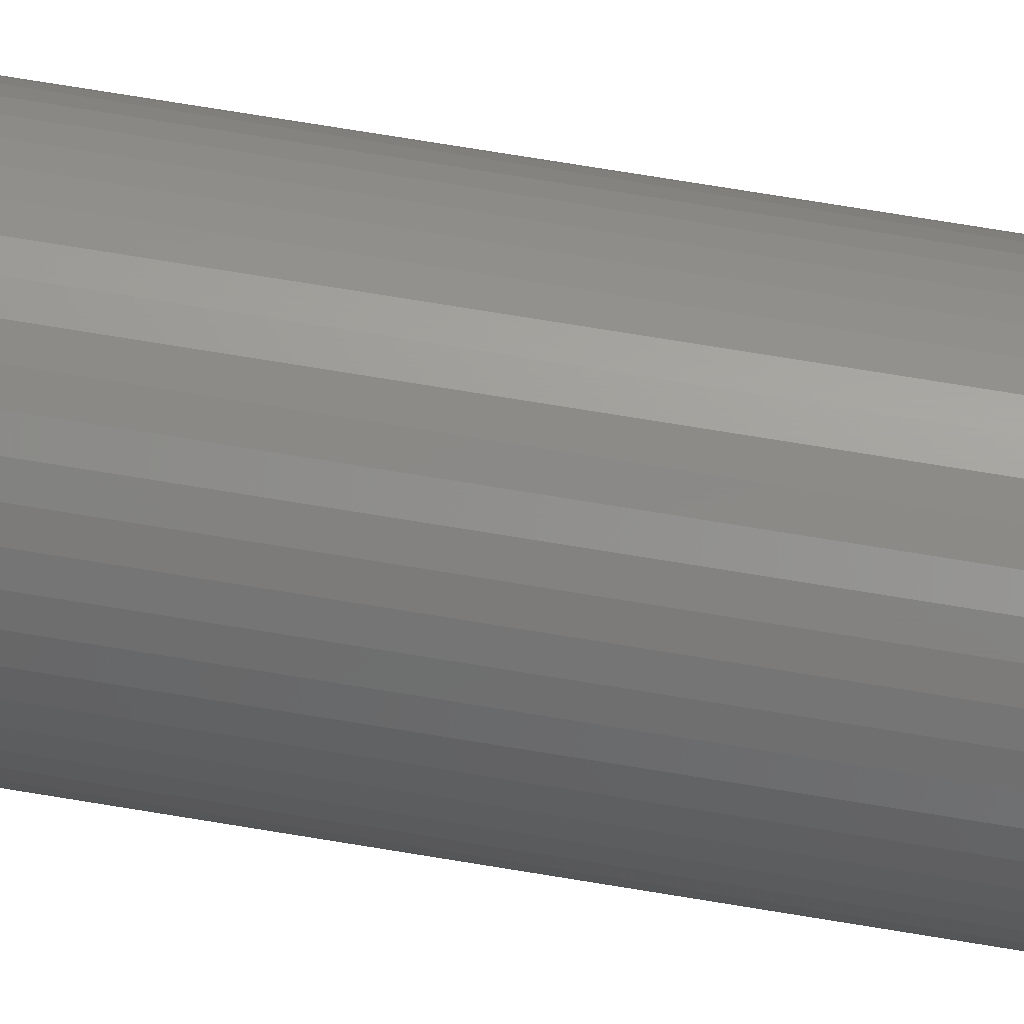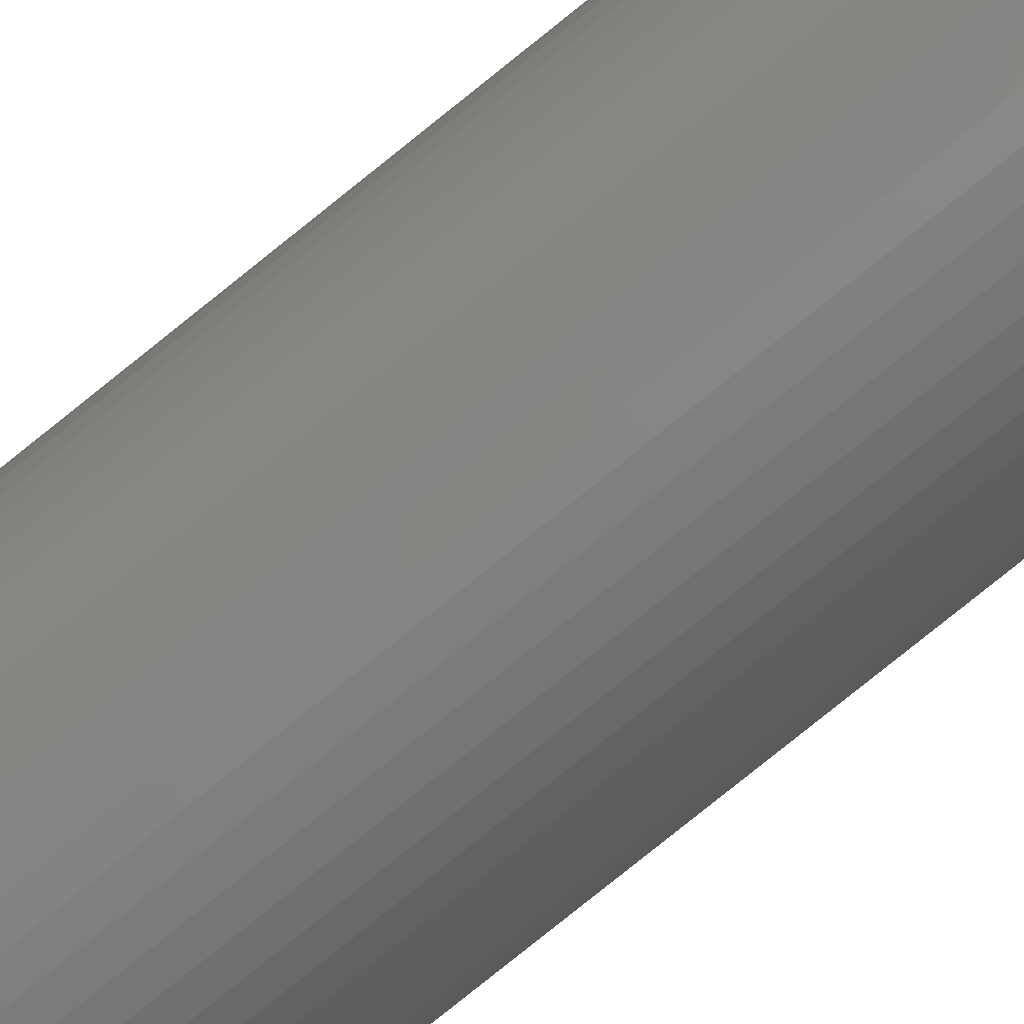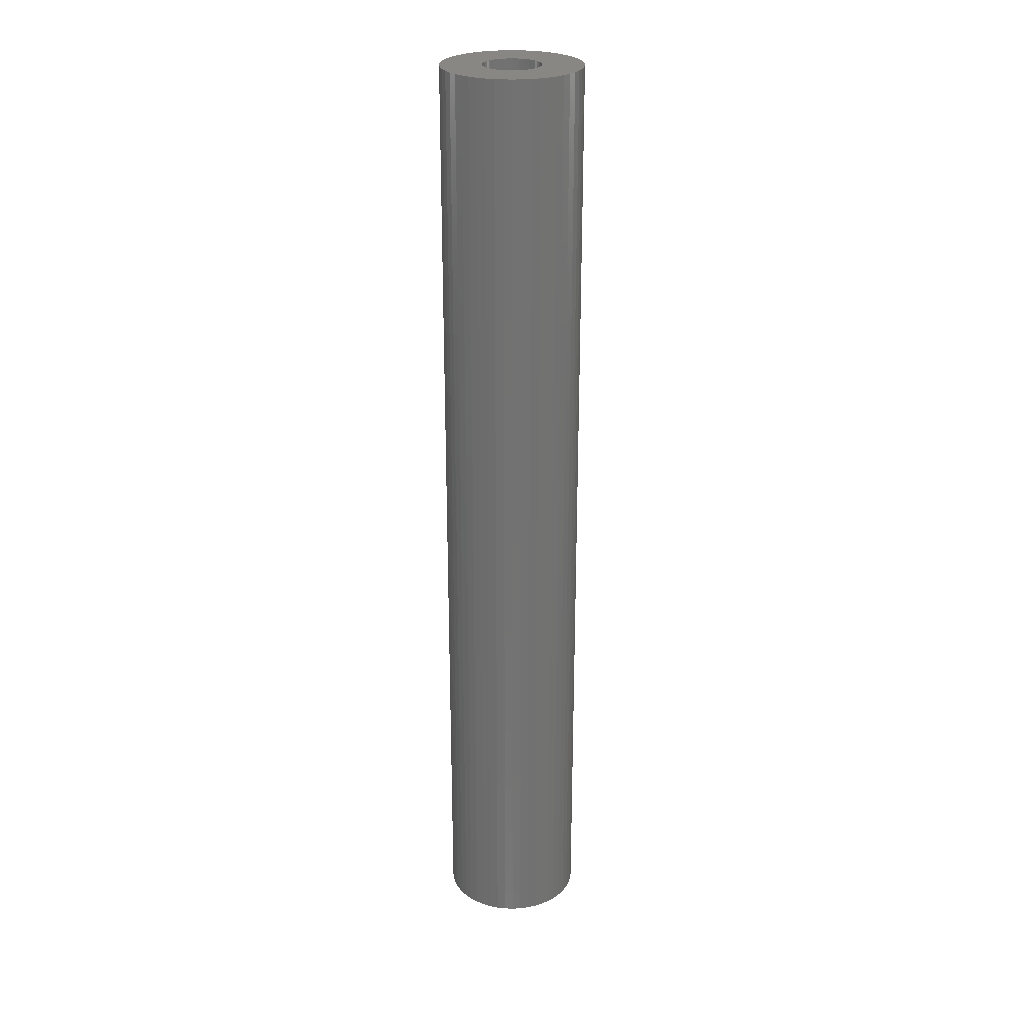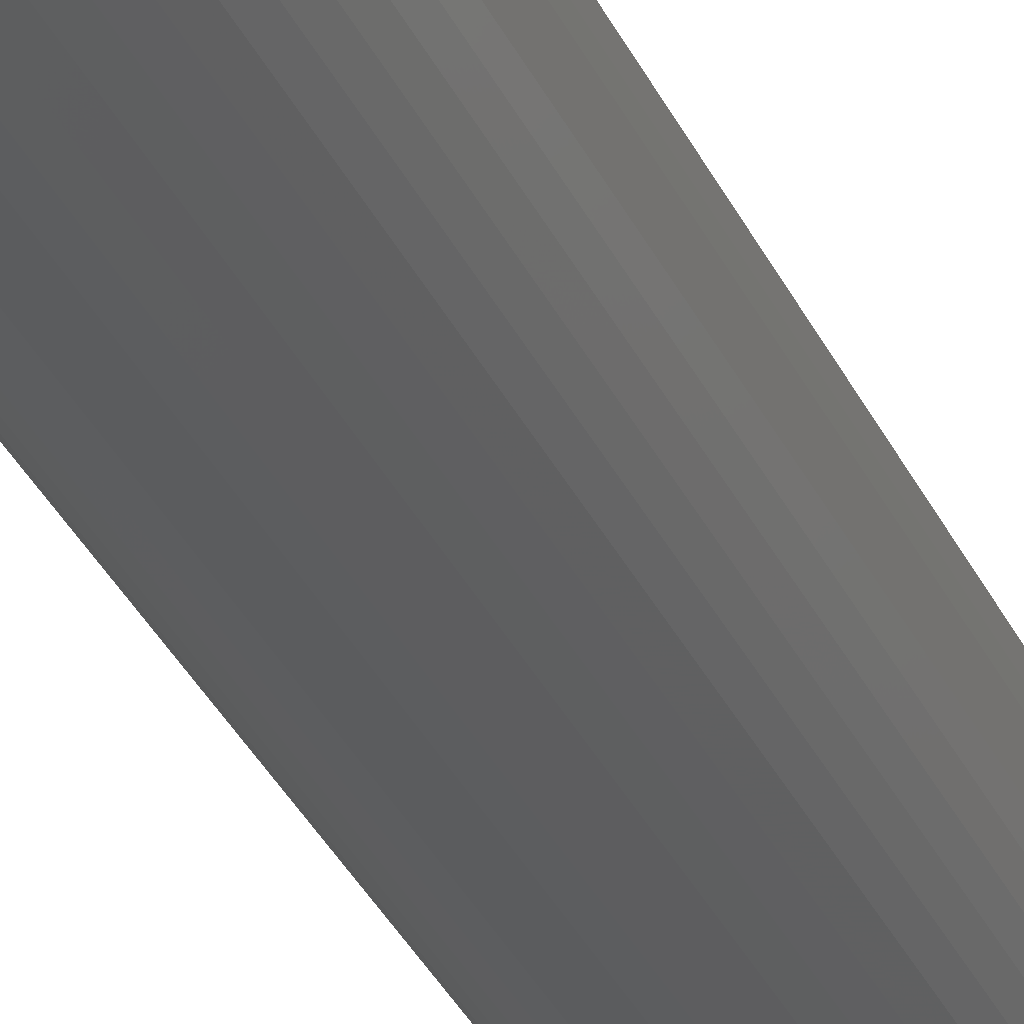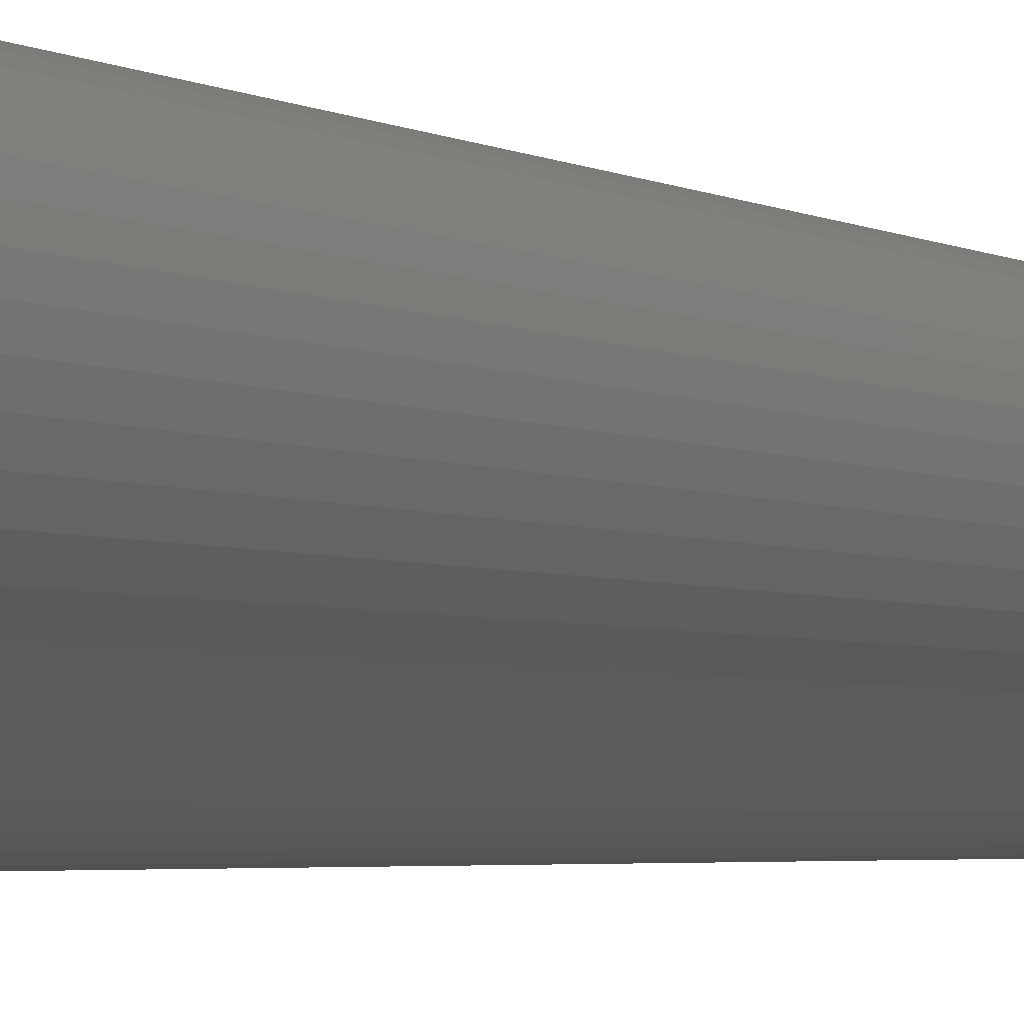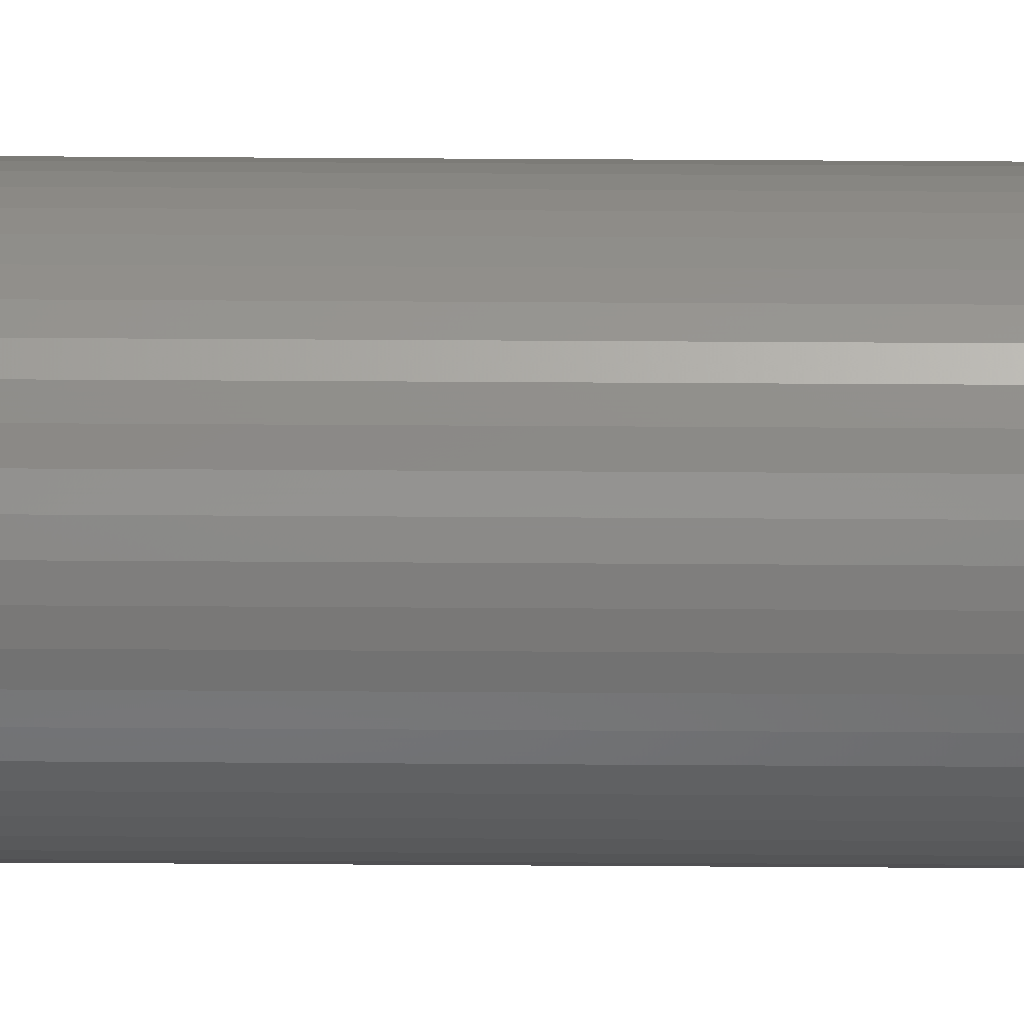
<metadata>
{"format":"stl","ext":"stl","renderer":"f3d","projection":"perspective","resolution":1024,"background":"white","views":[{"elev":68.3,"azim":-80.4,"up":"+Y"},{"elev":-79.5,"azim":128.8,"up":"+Y"},{"elev":25.6,"azim":103.8,"up":"+Z"},{"elev":-31.9,"azim":-158.8,"up":"+Y"},{"elev":-1.9,"azim":-161.7,"up":"+Y"},{"elev":51.2,"azim":90.4,"up":"+Y"}]}
</metadata>
<code>
# stl→obj: 200 verts, 400 faces
v 3.75 0 25.5
v 3.72 0.47 -25.5
v 3.72 0.47 25.5
v 3.75 0 -25.5
v -3.75 0 -25.5
v -3.72 0.47 25.5
v -3.72 0.47 -25.5
v -3.75 0 25.5
v 0.2355 3.743 -25.5
v -0.2355 3.743 25.5
v 0.2355 3.743 25.5
v -0.2355 3.743 -25.5
v -0.2355 -3.743 -25.5
v 0.2355 -3.743 25.5
v -0.2355 -3.743 25.5
v 0.2355 -3.743 -25.5
v 2.734 2.567 -25.5
v 2.39 2.889 25.5
v 2.734 2.567 25.5
v 2.39 2.889 -25.5
v -2.39 2.889 -25.5
v -2.734 2.567 25.5
v -2.39 2.889 25.5
v -2.734 2.567 -25.5
v -1.159 3.566 -25.5
v -1.597 3.393 25.5
v -1.159 3.566 25.5
v -1.597 3.393 -25.5
v 3.487 -1.38 25.5
v 3.632 -0.9326 -25.5
v 3.632 -0.9326 25.5
v 3.487 -1.38 -25.5
v 3.487 1.38 25.5
v 3.286 1.807 -25.5
v 3.286 1.807 25.5
v 3.487 1.38 -25.5
v 3.632 0.9326 -25.5
v 3.632 0.9326 25.5
v 3.034 2.204 -25.5
v 3.034 2.204 25.5
v 1.597 3.393 -25.5
v 1.159 3.566 25.5
v 1.597 3.393 25.5
v 1.159 3.566 -25.5
v 0.7027 3.684 25.5
v 0.7027 3.684 -25.5
v 2.009 3.166 -25.5
v 2.009 3.166 25.5
v -3.487 1.38 -25.5
v -3.286 1.807 25.5
v -3.286 1.807 -25.5
v -3.487 1.38 25.5
v -3.632 0.9326 -25.5
v -3.632 0.9326 25.5
v -0.7027 3.684 -25.5
v -0.7027 3.684 25.5
v 1.159 -3.566 -25.5
v 1.597 -3.393 25.5
v 1.159 -3.566 25.5
v 1.597 -3.393 -25.5
v 2.009 -3.166 25.5
v 2.009 -3.166 -25.5
v -3.034 2.204 25.5
v -3.034 2.204 -25.5
v 1.55 0 25.5
v 1.538 0.1943 25.5
v 3.72 -0.47 25.5
v 1.501 0.3855 25.5
v 1.538 -0.1943 25.5
v 1.441 0.5706 25.5
v 1.358 0.7467 25.5
v 1.501 -0.3855 25.5
v 1.254 0.9111 25.5
v 1.13 1.061 25.5
v 1.441 -0.5706 25.5
v 0.988 1.194 25.5
v 3.286 -1.807 25.5
v 0.8305 1.309 25.5
v 1.358 -0.7467 25.5
v 3.034 -2.204 25.5
v 0.66 1.402 25.5
v 0.479 1.474 25.5
v 0.2904 1.523 25.5
v 0.09732 1.547 25.5
v -0.09732 1.547 25.5
v -0.2904 1.523 25.5
v -0.479 1.474 25.5
v -0.66 1.402 25.5
v -0.8305 1.309 25.5
v -2.009 3.166 25.5
v -0.988 1.194 25.5
v -1.13 1.061 25.5
v -1.254 0.9111 25.5
v -1.358 0.7467 25.5
v 1.254 -0.9111 25.5
v 2.734 -2.567 25.5
v 1.13 -1.061 25.5
v 2.39 -2.889 25.5
v 0.988 -1.194 25.5
v 0.8305 -1.309 25.5
v 0.66 -1.402 25.5
v 0.479 -1.474 25.5
v 0.7027 -3.684 25.5
v 0.2904 -1.523 25.5
v 0.09732 -1.547 25.5
v -0.09732 -1.547 25.5
v -0.2904 -1.523 25.5
v -0.7027 -3.684 25.5
v -0.479 -1.474 25.5
v -1.159 -3.566 25.5
v -0.66 -1.402 25.5
v -1.597 -3.393 25.5
v -0.8305 -1.309 25.5
v -2.009 -3.166 25.5
v -0.988 -1.194 25.5
v -2.39 -2.889 25.5
v -1.13 -1.061 25.5
v -2.734 -2.567 25.5
v -1.254 -0.9111 25.5
v -3.034 -2.204 25.5
v -1.358 -0.7467 25.5
v -3.286 -1.807 25.5
v -1.441 -0.5706 25.5
v -3.487 -1.38 25.5
v -1.501 -0.3855 25.5
v -3.632 -0.9326 25.5
v -1.538 -0.1943 25.5
v -3.72 -0.47 25.5
v -1.55 0 25.5
v -1.441 0.5706 25.5
v -1.501 0.3855 25.5
v -1.538 0.1943 25.5
v -2.009 3.166 -25.5
v 3.72 -0.47 -25.5
v 3.286 -1.807 -25.5
v 3.034 -2.204 -25.5
v 1.55 0 -25.5
v 1.538 -0.1943 -25.5
v 1.501 -0.3855 -25.5
v 1.538 0.1943 -25.5
v 1.441 -0.5706 -25.5
v 1.358 -0.7467 -25.5
v 1.501 0.3855 -25.5
v 1.254 -0.9111 -25.5
v 2.734 -2.567 -25.5
v 1.13 -1.061 -25.5
v 2.39 -2.889 -25.5
v 1.441 0.5706 -25.5
v 0.988 -1.194 -25.5
v 0.8305 -1.309 -25.5
v 1.358 0.7467 -25.5
v 0.66 -1.402 -25.5
v 0.479 -1.474 -25.5
v 0.7027 -3.684 -25.5
v 0.2904 -1.523 -25.5
v 0.09732 -1.547 -25.5
v -0.09732 -1.547 -25.5
v -0.2904 -1.523 -25.5
v -0.7027 -3.684 -25.5
v -0.479 -1.474 -25.5
v -1.159 -3.566 -25.5
v -0.66 -1.402 -25.5
v -1.597 -3.393 -25.5
v -0.8305 -1.309 -25.5
v -2.009 -3.166 -25.5
v -0.988 -1.194 -25.5
v -2.39 -2.889 -25.5
v -1.13 -1.061 -25.5
v -2.734 -2.567 -25.5
v -1.254 -0.9111 -25.5
v -3.034 -2.204 -25.5
v -1.358 -0.7467 -25.5
v 1.254 0.9111 -25.5
v 1.13 1.061 -25.5
v 0.988 1.194 -25.5
v 0.8305 1.309 -25.5
v 0.66 1.402 -25.5
v 0.479 1.474 -25.5
v 0.2904 1.523 -25.5
v 0.09732 1.547 -25.5
v -0.09732 1.547 -25.5
v -0.2904 1.523 -25.5
v -0.479 1.474 -25.5
v -0.66 1.402 -25.5
v -0.8305 1.309 -25.5
v -0.988 1.194 -25.5
v -1.13 1.061 -25.5
v -1.254 0.9111 -25.5
v -1.358 0.7467 -25.5
v -1.441 0.5706 -25.5
v -1.501 0.3855 -25.5
v -1.538 0.1943 -25.5
v -1.55 0 -25.5
v -3.286 -1.807 -25.5
v -1.441 -0.5706 -25.5
v -3.487 -1.38 -25.5
v -1.501 -0.3855 -25.5
v -3.632 -0.9326 -25.5
v -1.538 -0.1943 -25.5
v -3.72 -0.47 -25.5
f 1 2 3
f 2 1 4
f 5 6 7
f 6 5 8
f 9 10 11
f 10 9 12
f 13 14 15
f 14 13 16
f 17 18 19
f 18 17 20
f 21 22 23
f 22 21 24
f 25 26 27
f 26 25 28
f 29 30 31
f 30 29 32
f 33 34 35
f 34 33 36
f 3 37 38
f 37 3 2
f 35 39 40
f 39 35 34
f 41 42 43
f 42 41 44
f 44 45 42
f 45 44 46
f 47 43 48
f 43 47 41
f 49 50 51
f 50 49 52
f 53 52 49
f 52 53 54
f 55 27 56
f 27 55 25
f 57 58 59
f 58 57 60
f 60 61 58
f 61 60 62
f 38 36 33
f 36 38 37
f 40 17 19
f 17 40 39
f 46 11 45
f 11 46 9
f 20 48 18
f 48 20 47
f 51 63 64
f 63 51 50
f 64 22 24
f 22 64 63
f 7 54 53
f 54 7 6
f 65 1 3
f 66 3 38
f 1 65 67
f 68 38 33
f 69 67 65
f 70 33 35
f 67 69 31
f 71 35 40
f 72 31 69
f 73 40 19
f 31 72 29
f 74 19 18
f 75 29 72
f 76 18 48
f 29 75 77
f 78 48 43
f 79 77 75
f 77 79 80
f 3 66 65
f 38 68 66
f 33 70 68
f 35 71 70
f 40 73 71
f 81 43 42
f 19 74 73
f 18 76 74
f 48 78 76
f 82 42 45
f 43 81 78
f 42 82 81
f 45 83 82
f 11 83 45
f 11 84 83
f 11 85 84
f 10 85 11
f 10 86 85
f 56 86 10
f 86 56 87
f 27 87 56
f 87 27 88
f 26 88 27
f 88 26 89
f 90 89 26
f 89 90 91
f 23 91 90
f 91 23 92
f 22 92 23
f 92 22 93
f 93 63 94
f 63 93 22
f 95 80 79
f 80 95 96
f 97 96 95
f 96 97 98
f 99 98 97
f 98 99 61
f 100 61 99
f 61 100 58
f 101 58 100
f 58 101 59
f 102 59 101
f 59 102 103
f 104 103 102
f 104 14 103
f 105 14 104
f 106 14 105
f 106 15 14
f 107 15 106
f 108 107 109
f 110 109 111
f 107 108 15
f 112 111 113
f 114 113 115
f 116 115 117
f 109 110 108
f 118 117 119
f 120 119 121
f 122 121 123
f 124 123 125
f 126 125 127
f 111 112 110
f 128 127 129
f 50 94 63
f 94 50 130
f 113 114 112
f 52 130 50
f 115 116 114
f 130 52 131
f 117 118 116
f 54 131 52
f 119 120 118
f 131 54 132
f 121 122 120
f 6 132 54
f 123 124 122
f 132 6 129
f 125 126 124
f 8 129 6
f 127 128 126
f 129 8 128
f 28 90 26
f 90 28 133
f 133 23 90
f 23 133 21
f 12 56 10
f 56 12 55
f 67 4 1
f 4 67 134
f 80 135 77
f 135 80 136
f 31 134 67
f 134 31 30
f 137 4 134
f 138 134 30
f 4 137 2
f 139 30 32
f 140 2 137
f 141 32 135
f 2 140 37
f 142 135 136
f 143 37 140
f 144 136 145
f 37 143 36
f 146 145 147
f 148 36 143
f 149 147 62
f 36 148 34
f 150 62 60
f 151 34 148
f 34 151 39
f 134 138 137
f 30 139 138
f 32 141 139
f 135 142 141
f 136 144 142
f 152 60 57
f 145 146 144
f 147 149 146
f 62 150 149
f 153 57 154
f 60 152 150
f 57 153 152
f 154 155 153
f 16 155 154
f 16 156 155
f 16 157 156
f 13 157 16
f 13 158 157
f 159 158 13
f 158 159 160
f 161 160 159
f 160 161 162
f 163 162 161
f 162 163 164
f 165 164 163
f 164 165 166
f 167 166 165
f 166 167 168
f 169 168 167
f 168 169 170
f 170 171 172
f 171 170 169
f 173 39 151
f 39 173 17
f 174 17 173
f 17 174 20
f 175 20 174
f 20 175 47
f 176 47 175
f 47 176 41
f 177 41 176
f 41 177 44
f 178 44 177
f 44 178 46
f 179 46 178
f 179 9 46
f 180 9 179
f 181 9 180
f 181 12 9
f 182 12 181
f 55 182 183
f 25 183 184
f 182 55 12
f 28 184 185
f 133 185 186
f 21 186 187
f 183 25 55
f 24 187 188
f 64 188 189
f 51 189 190
f 49 190 191
f 53 191 192
f 184 28 25
f 7 192 193
f 194 172 171
f 172 194 195
f 185 133 28
f 196 195 194
f 186 21 133
f 195 196 197
f 187 24 21
f 198 197 196
f 188 64 24
f 197 198 199
f 189 51 64
f 200 199 198
f 190 49 51
f 199 200 193
f 191 53 49
f 5 193 200
f 192 7 53
f 193 5 7
f 16 103 14
f 103 16 154
f 62 98 61
f 98 62 147
f 77 32 29
f 32 77 135
f 161 108 110
f 108 161 159
f 171 122 194
f 122 171 120
f 196 126 198
f 126 196 124
f 147 96 98
f 96 147 145
f 159 15 108
f 15 159 13
f 163 110 112
f 110 163 161
f 169 116 118
f 116 169 167
f 169 120 171
f 120 169 118
f 194 124 196
f 124 194 122
f 198 128 200
f 128 198 126
f 200 8 5
f 8 200 128
f 96 136 80
f 136 96 145
f 154 59 103
f 59 154 57
f 165 112 114
f 112 165 163
f 167 114 116
f 114 167 165
f 148 71 151
f 71 148 70
f 131 190 130
f 190 131 191
f 151 73 173
f 73 151 71
f 179 82 83
f 82 179 178
f 178 81 82
f 81 178 177
f 184 87 88
f 87 184 183
f 130 189 94
f 189 130 190
f 139 69 138
f 69 139 72
f 176 76 78
f 76 176 175
f 132 191 131
f 191 132 192
f 93 187 92
f 187 93 188
f 185 88 89
f 88 185 184
f 183 86 87
f 86 183 182
f 137 66 140
f 66 137 65
f 141 72 139
f 72 141 75
f 166 117 115
f 117 166 168
f 149 100 99
f 100 149 150
f 143 70 148
f 70 143 68
f 175 74 76
f 74 175 174
f 173 74 174
f 74 173 73
f 181 84 85
f 84 181 180
f 177 78 81
f 78 177 176
f 129 192 132
f 192 129 193
f 94 188 93
f 188 94 189
f 182 85 86
f 85 182 181
f 186 89 91
f 89 186 185
f 187 91 92
f 91 187 186
f 138 65 137
f 65 138 69
f 156 106 105
f 106 156 157
f 123 197 125
f 197 123 195
f 117 170 119
f 170 117 168
f 155 105 104
f 105 155 156
f 153 104 102
f 104 153 155
f 140 68 143
f 68 140 66
f 180 83 84
f 83 180 179
f 160 111 109
f 111 160 162
f 158 109 107
f 109 158 160
f 127 193 129
f 193 127 199
f 150 101 100
f 101 150 152
f 146 95 144
f 95 146 97
f 142 75 141
f 75 142 79
f 144 79 142
f 79 144 95
f 157 107 106
f 107 157 158
f 162 113 111
f 113 162 164
f 125 199 127
f 199 125 197
f 119 172 121
f 172 119 170
f 121 195 123
f 195 121 172
f 152 102 101
f 102 152 153
f 146 99 97
f 99 146 149
f 164 115 113
f 115 164 166

</code>
